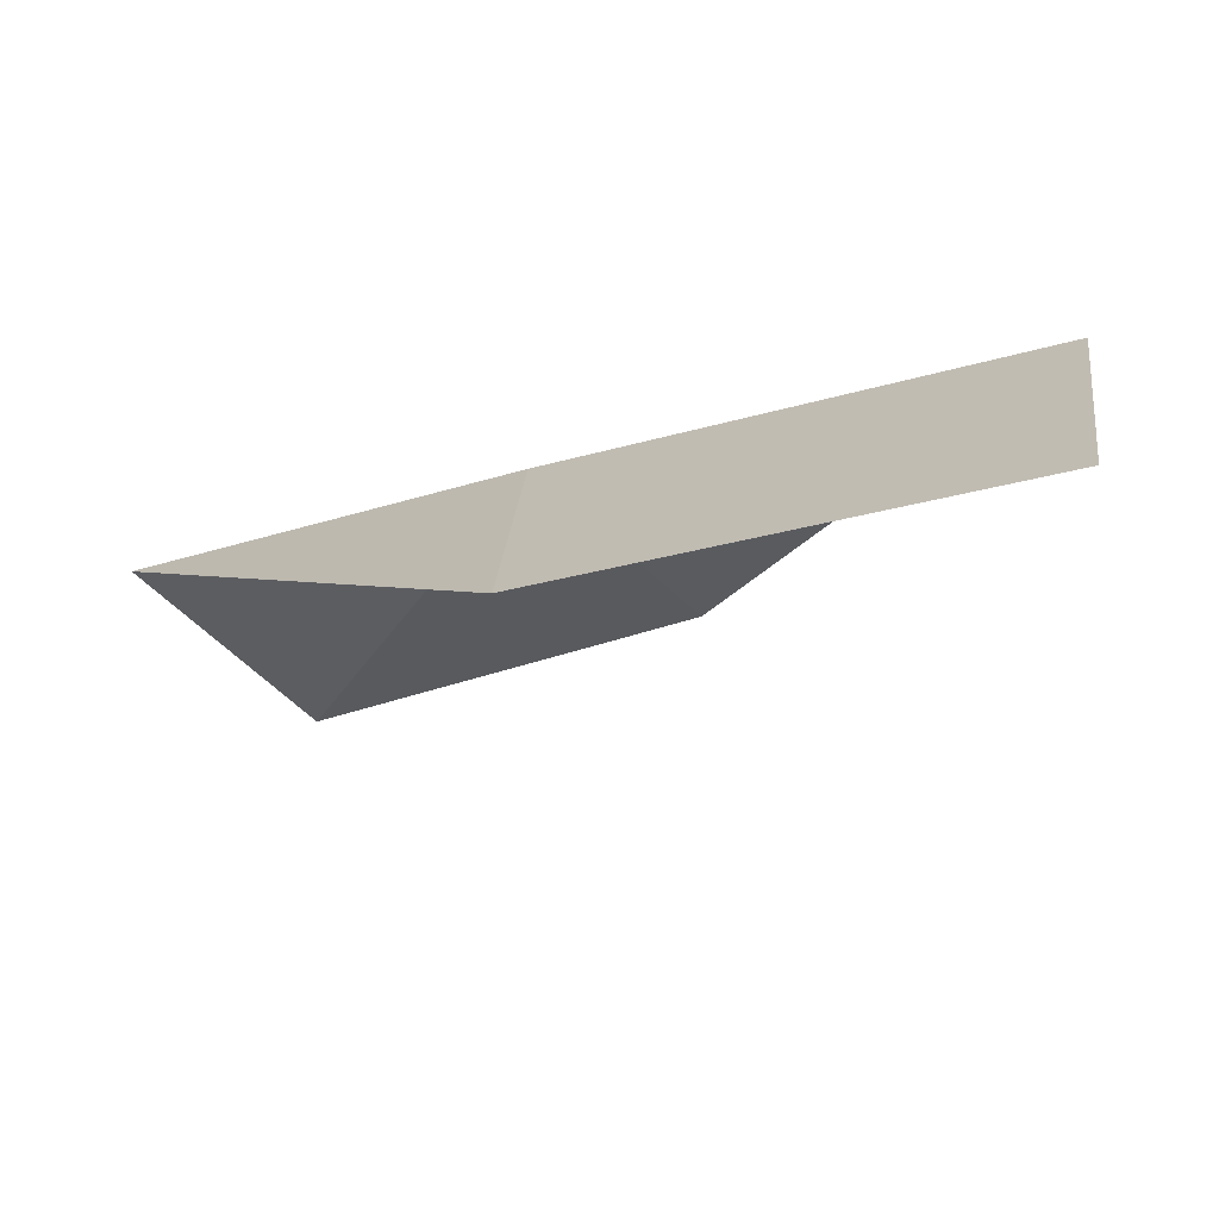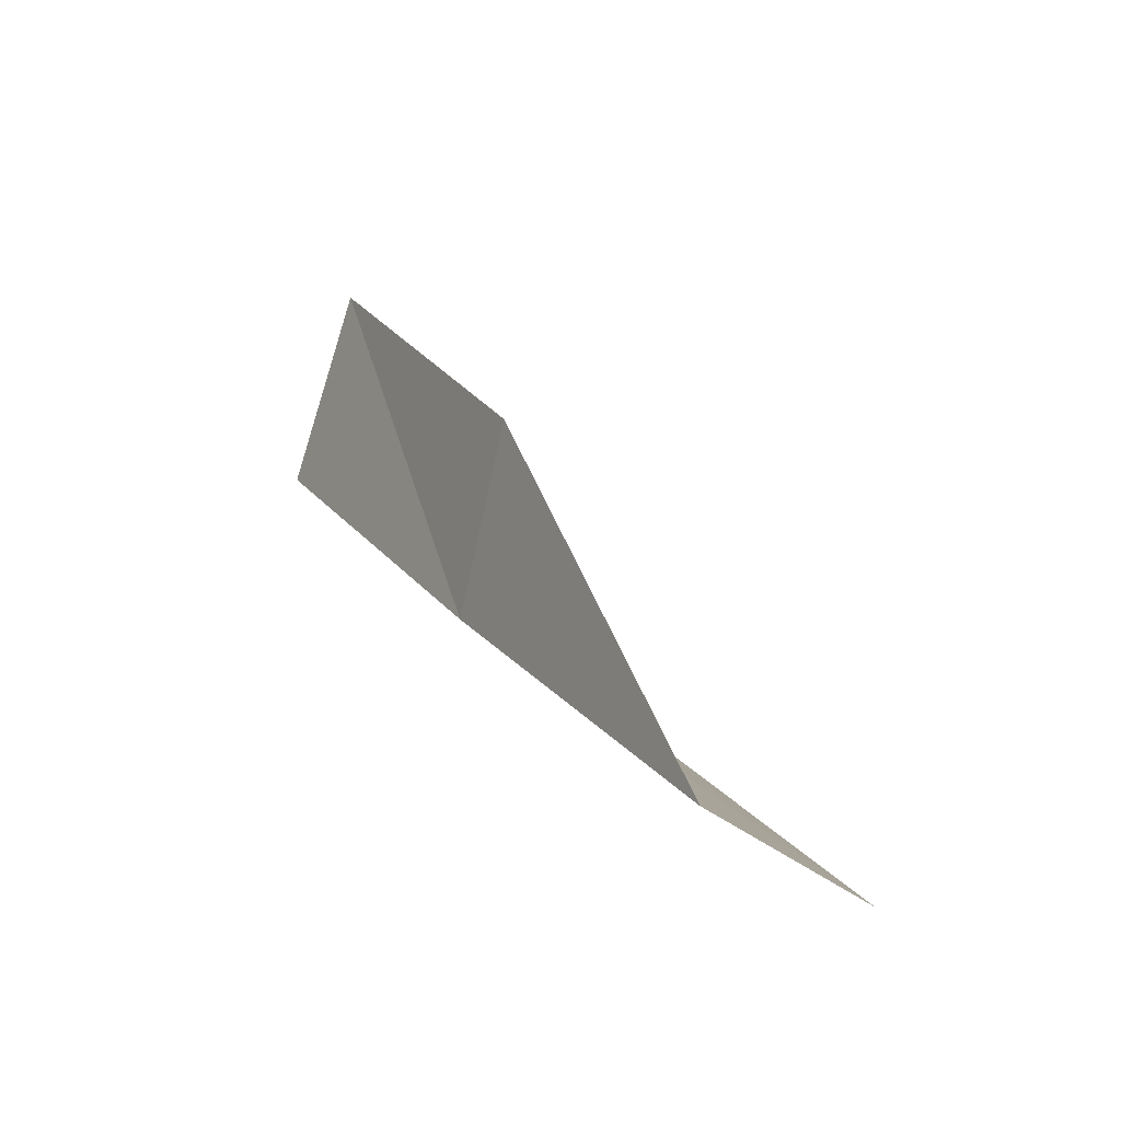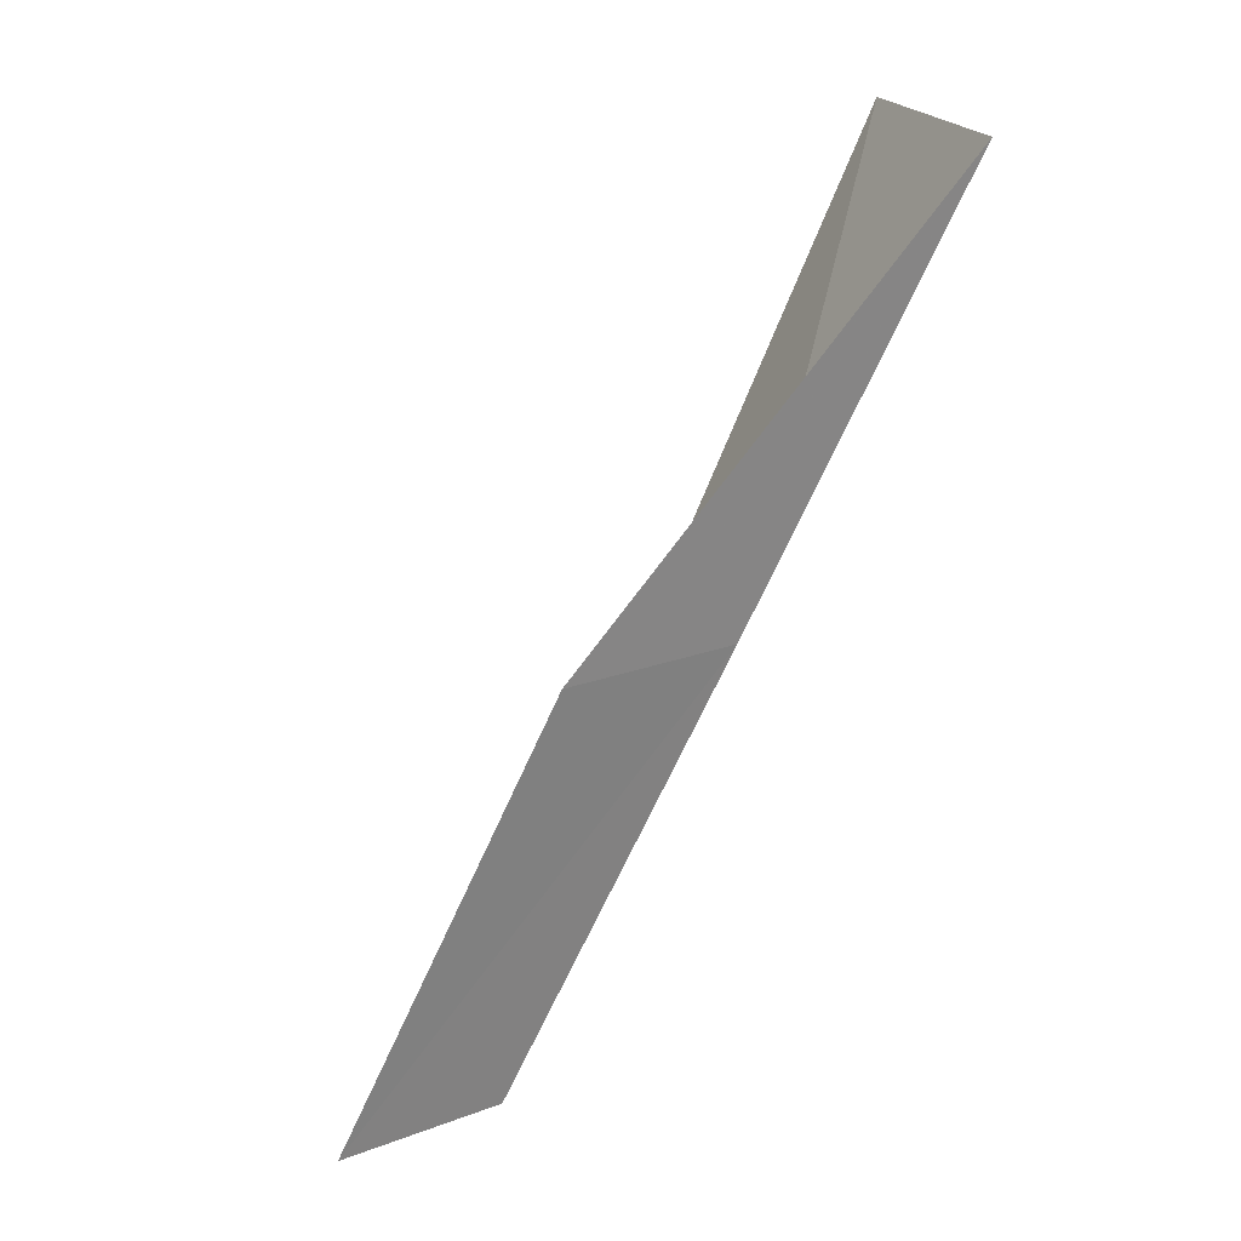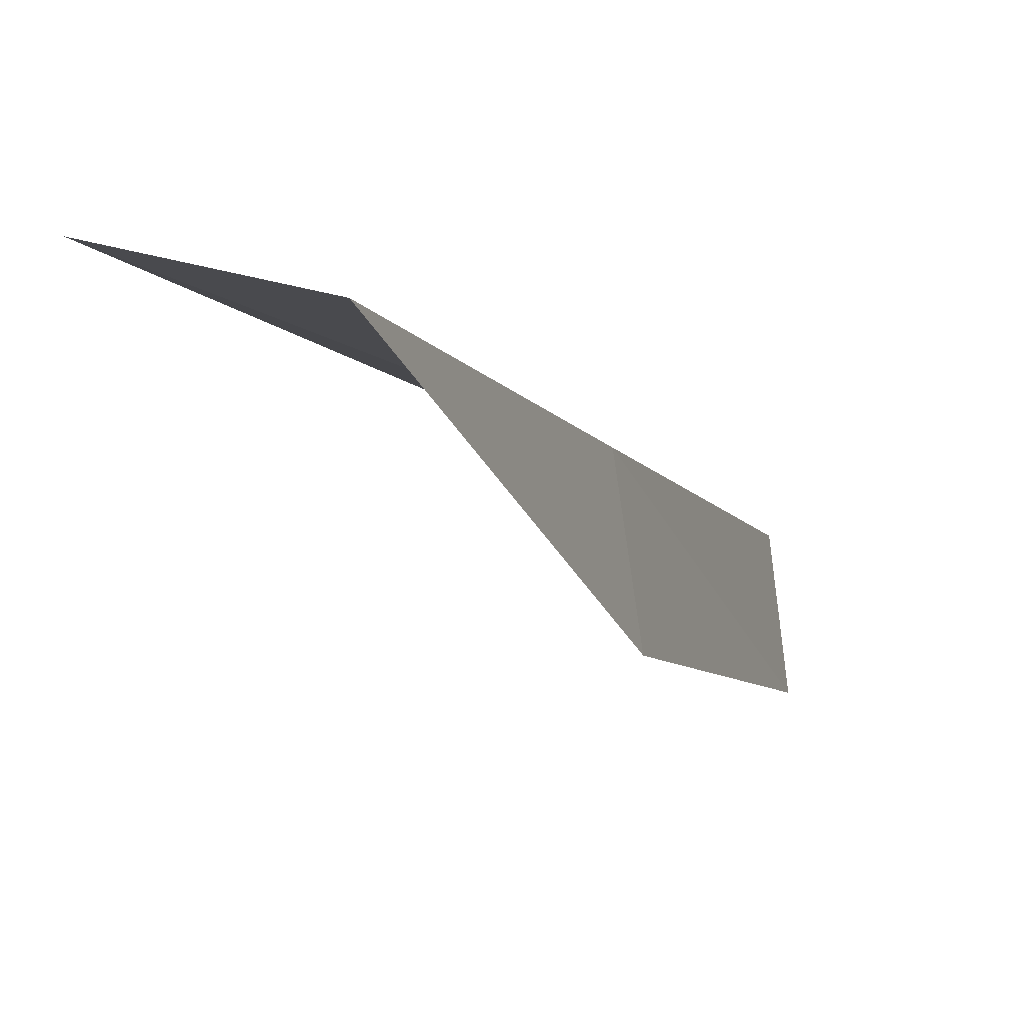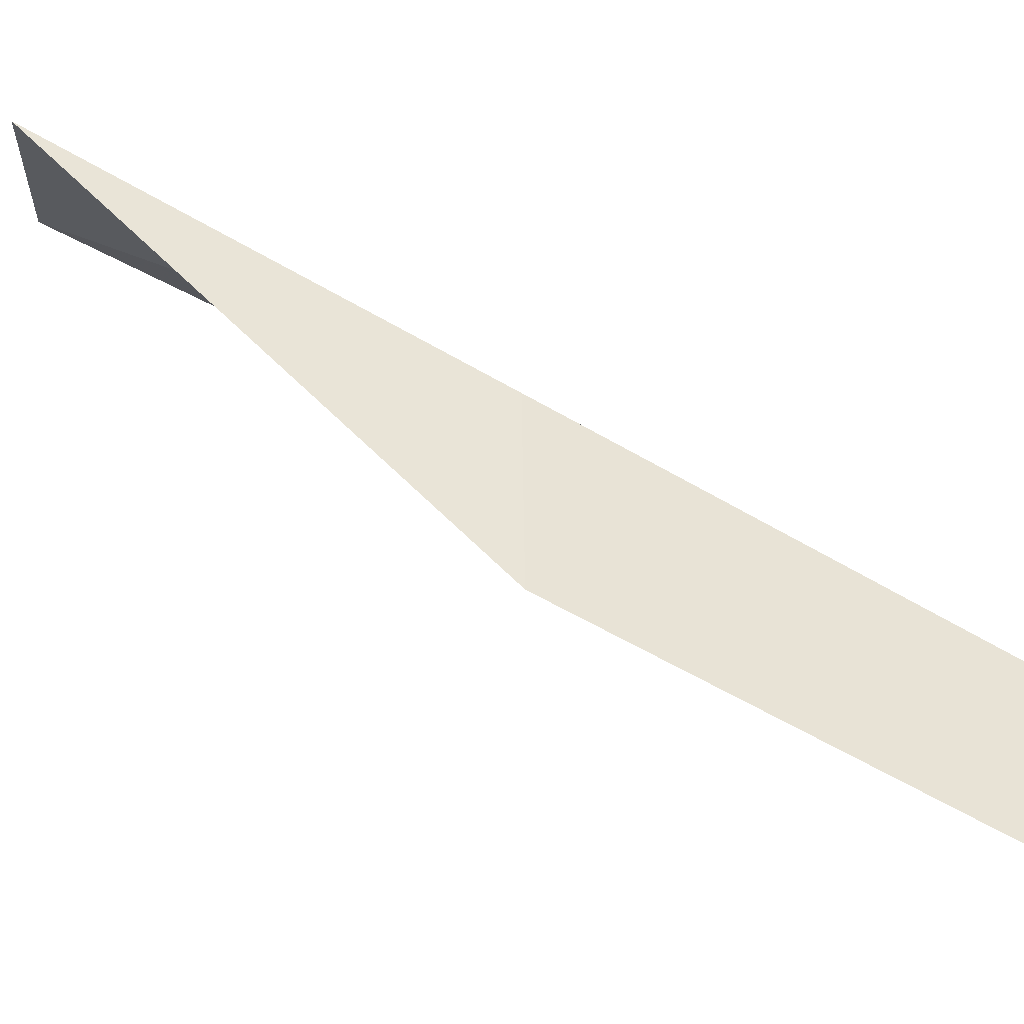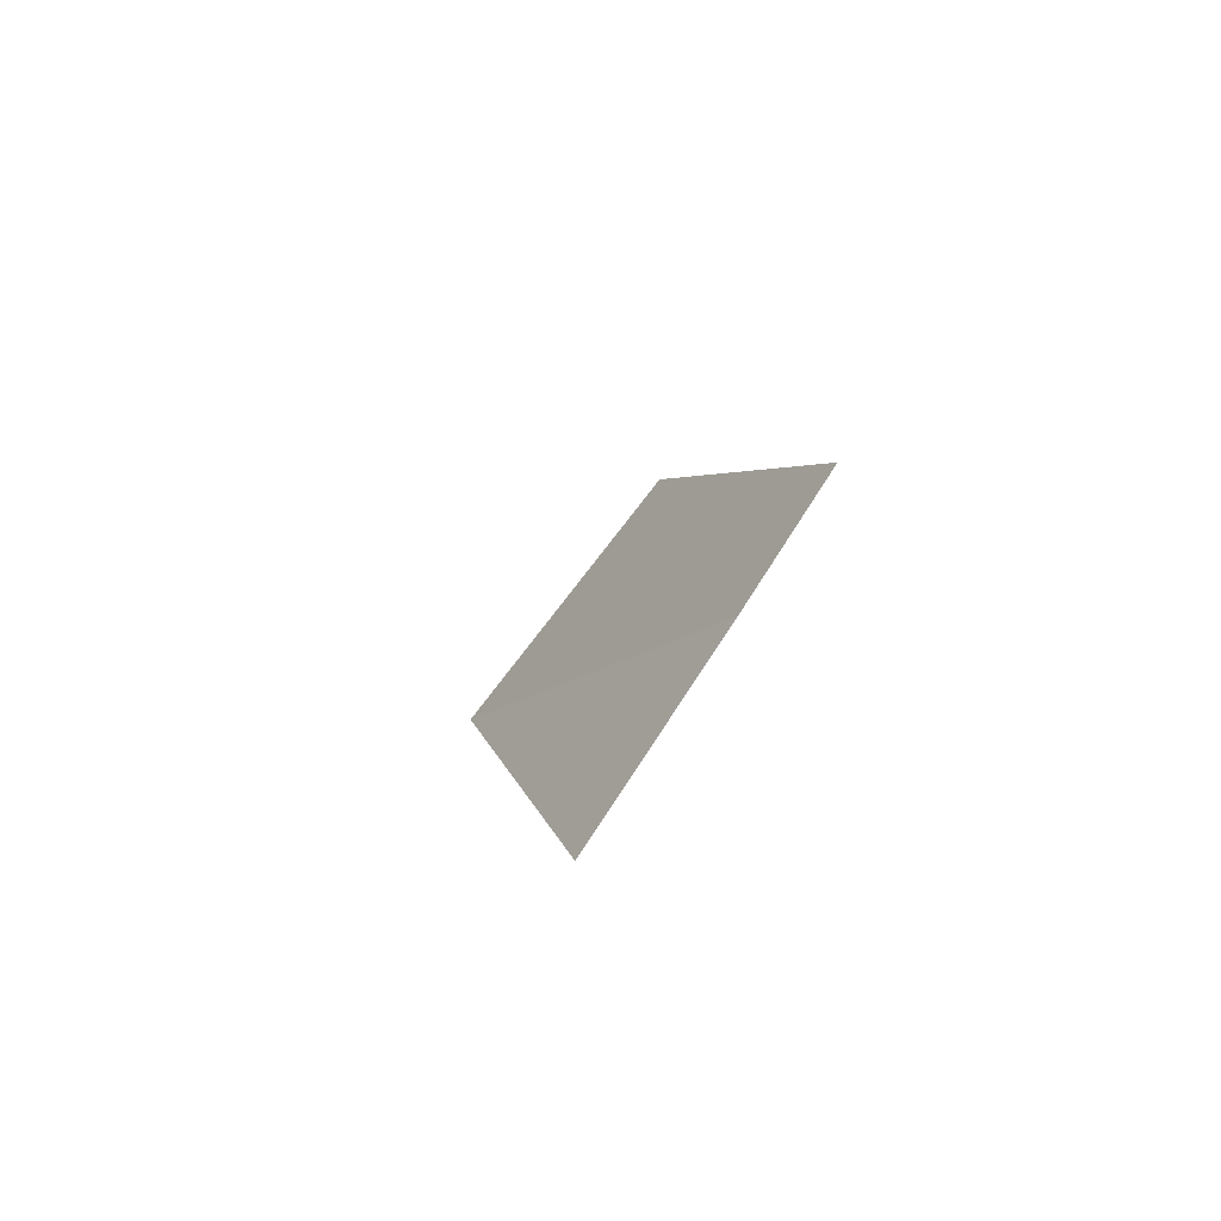
<metadata>
{"format":"obj","ext":"obj","renderer":"f3d","projection":"perspective","resolution":1024,"background":"white","views":[{"elev":-52.4,"azim":128.9,"up":"+Y"},{"elev":-79.0,"azim":-111.6,"up":"+Z"},{"elev":21.5,"azim":66.3,"up":"+Z"},{"elev":19.5,"azim":27.2,"up":"+Y"},{"elev":-19.3,"azim":85.2,"up":"+Y"},{"elev":-45.6,"azim":34.0,"up":"+Z"}]}
</metadata>
<code>
v 28.64 22.5 30.51
v 28.95 20.67 30.51
v 28.73 24.81 34.87
v 26.43 24.97 34.87
v 26.56 22.83 30.51
v 28.67 18.57 26.15
v 28.39 20.26 26.15
f 1 3 2
f 1 5 4
f 1 4 3
f 1 6 7
f 1 2 6
f 1 7 5

</code>
